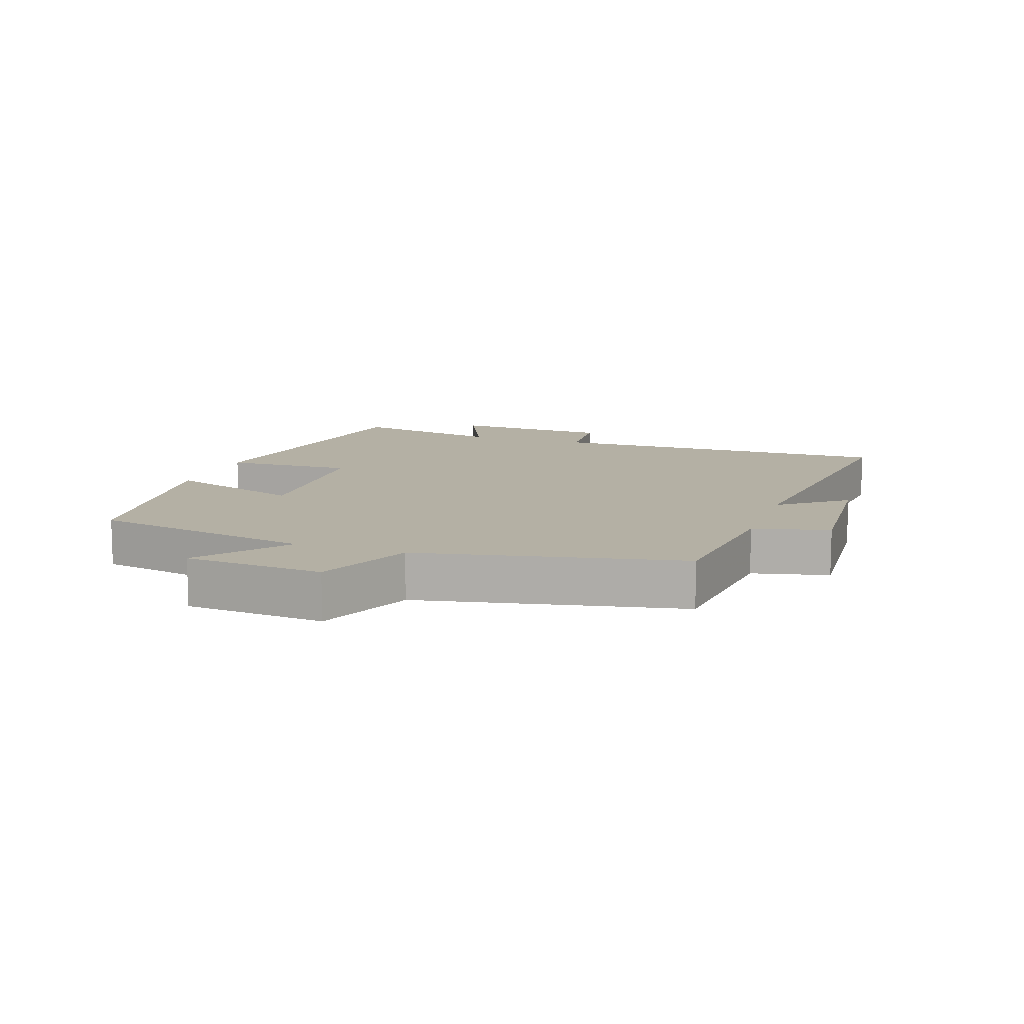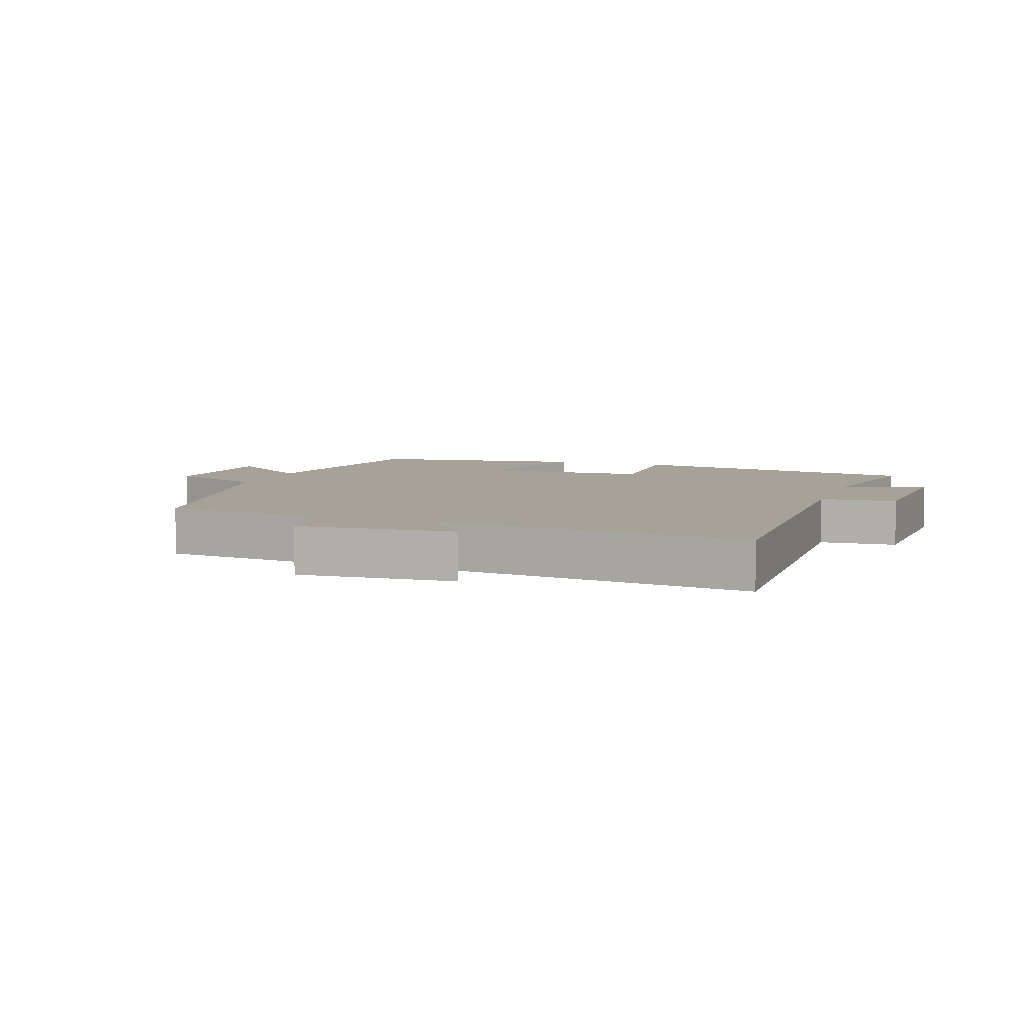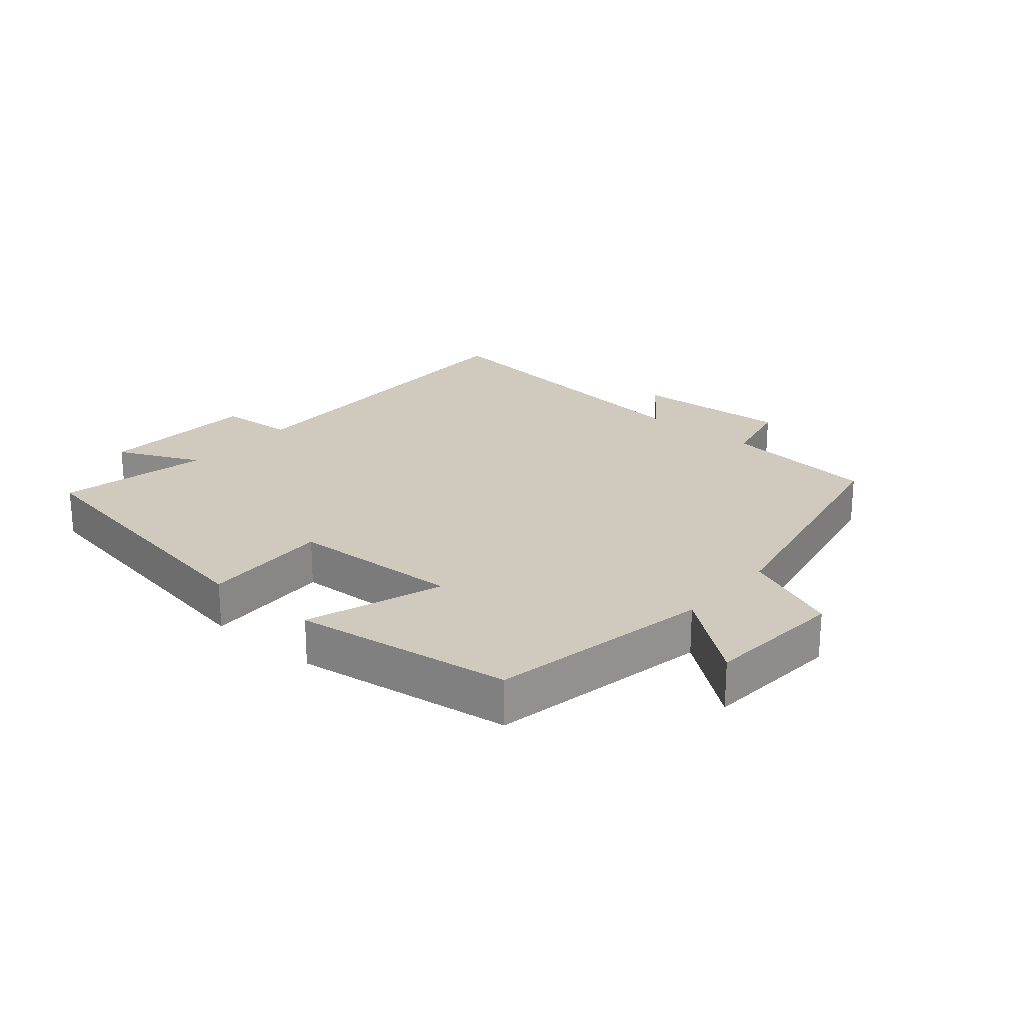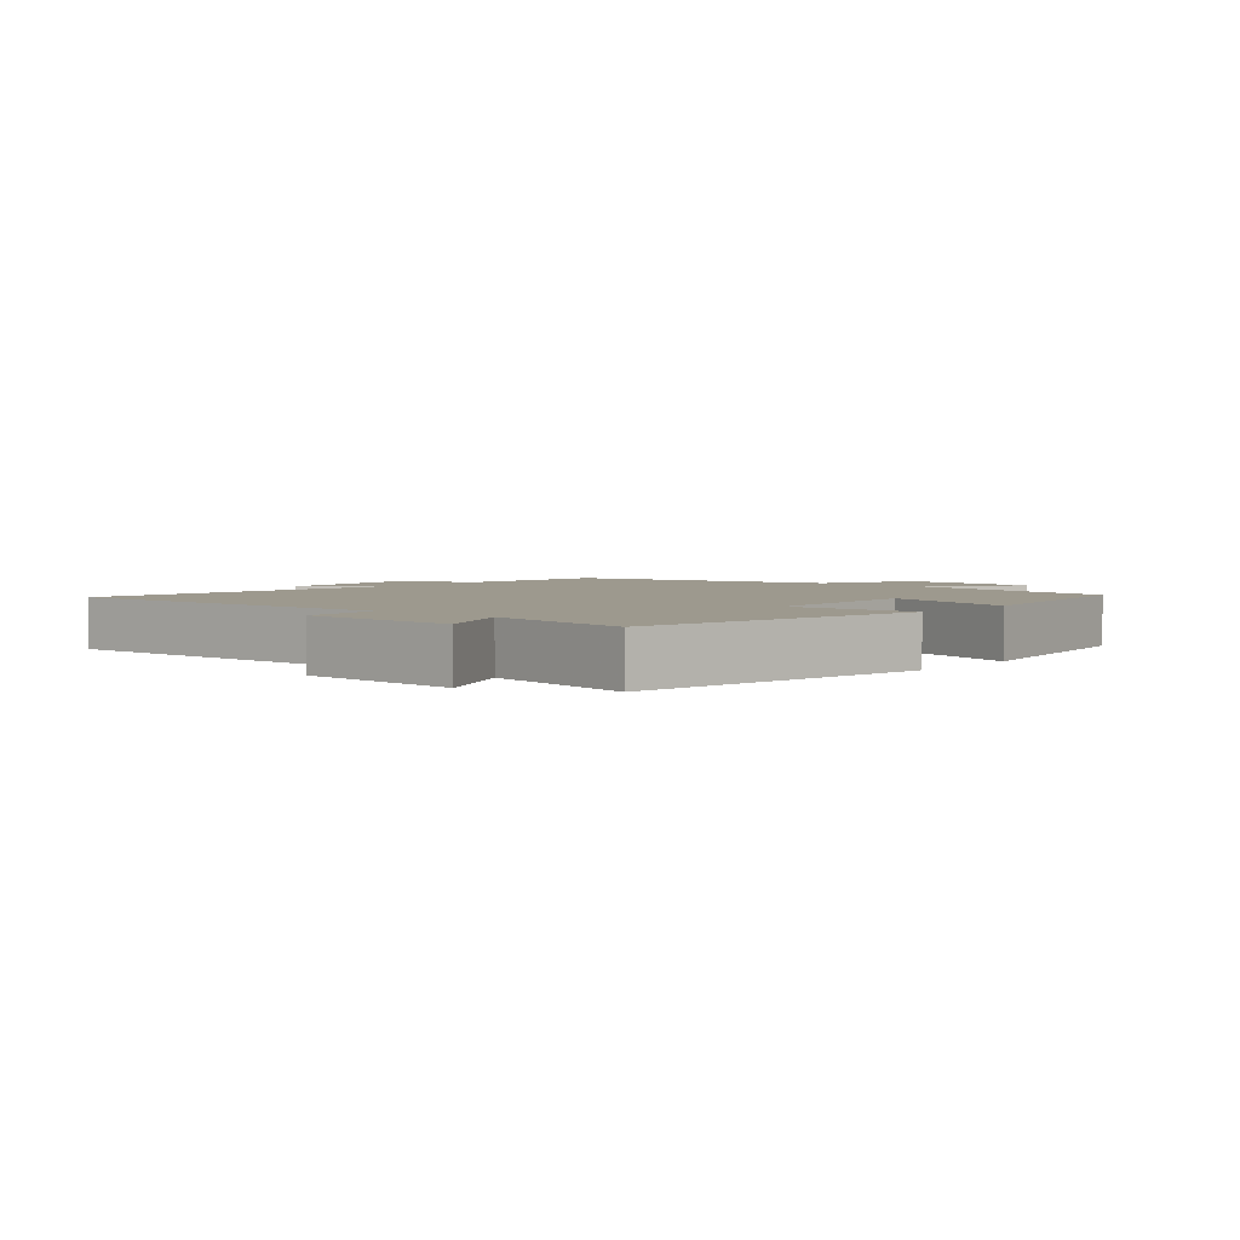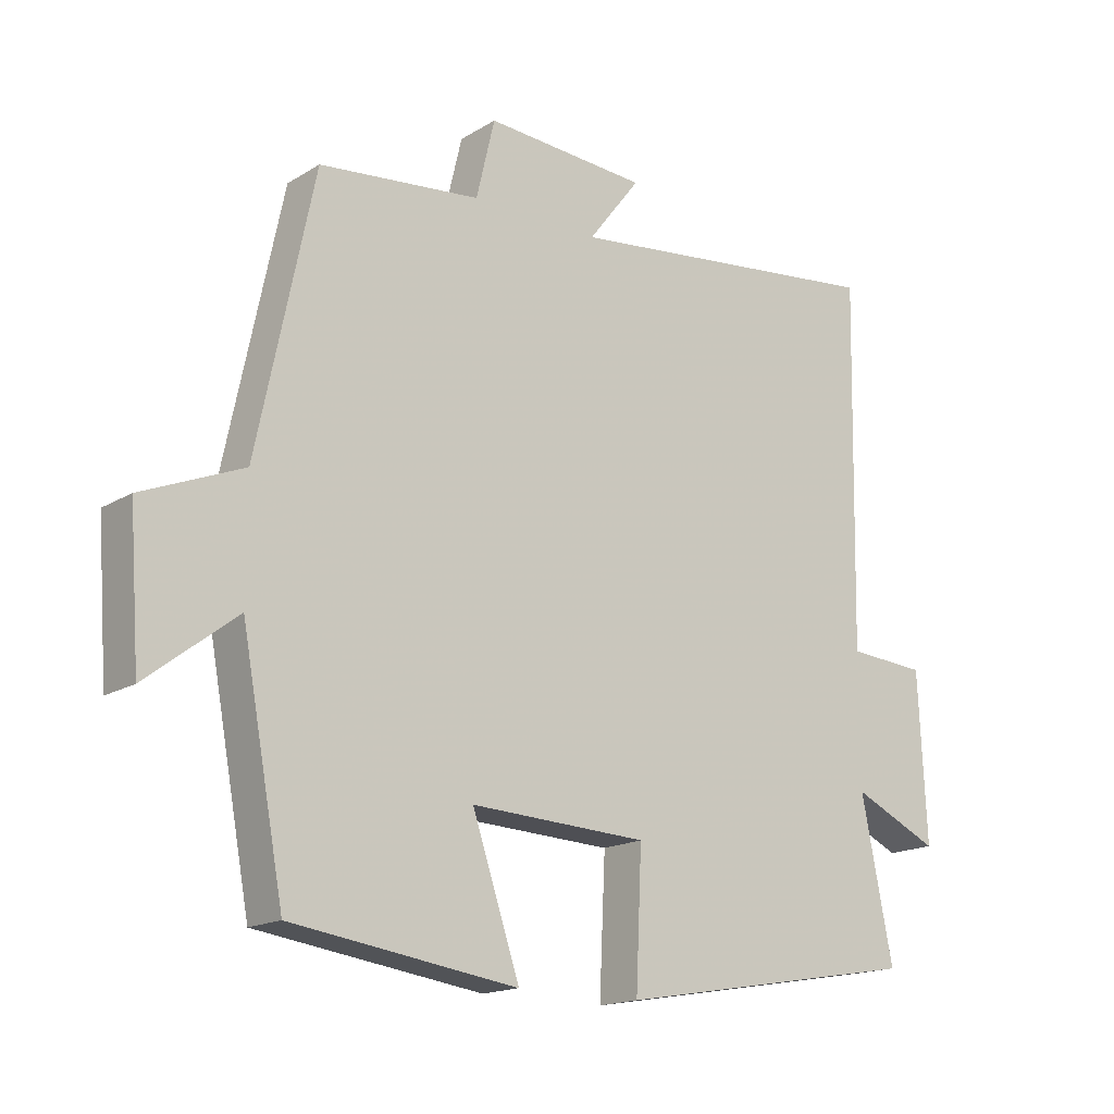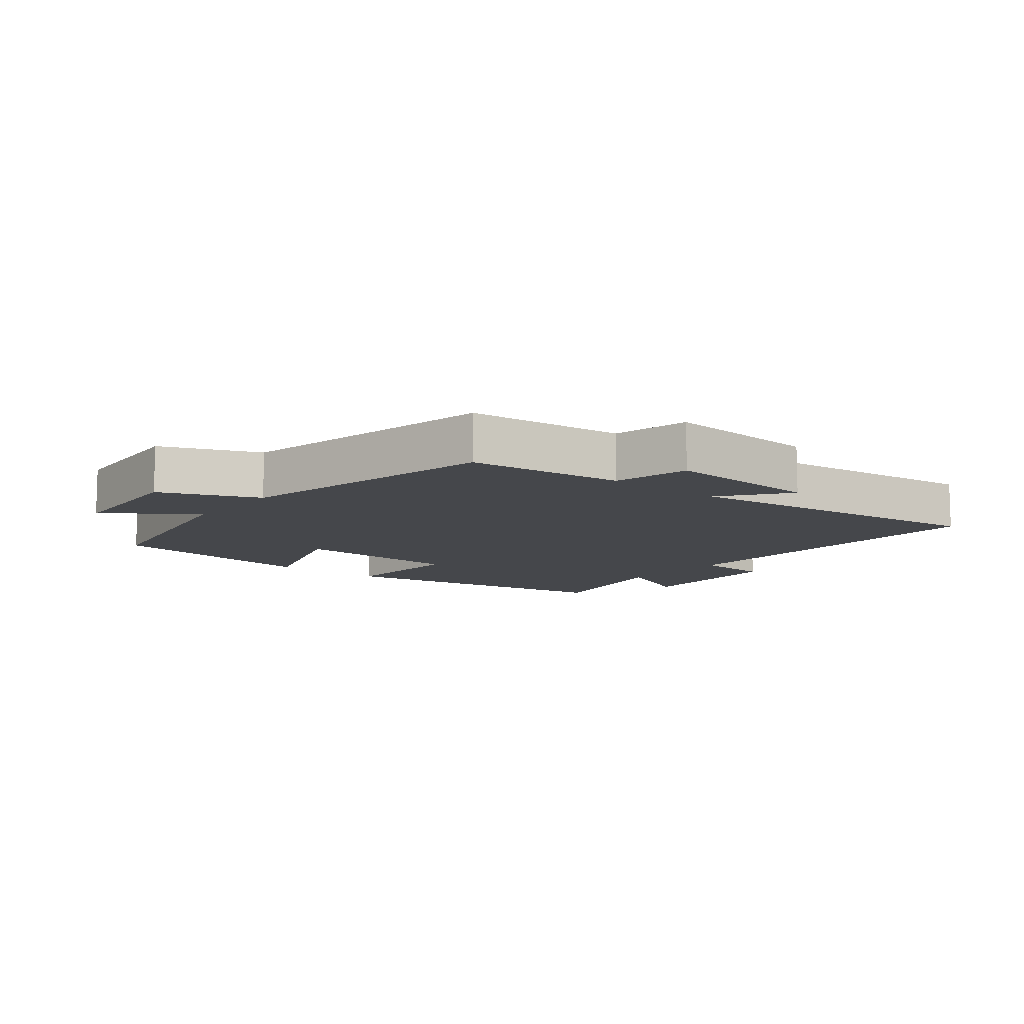
<metadata>
{"format":"obj","ext":"obj","renderer":"f3d","projection":"perspective","resolution":1024,"background":"white","views":[{"elev":11.5,"azim":-70.9,"up":"+Y"},{"elev":6.5,"azim":19.2,"up":"+Y"},{"elev":23.0,"azim":-139.3,"up":"+Y"},{"elev":3.3,"azim":130.4,"up":"+Y"},{"elev":-16.7,"azim":-39.5,"up":"+Z"},{"elev":-10.3,"azim":-38.9,"up":"+Y"}]}
</metadata>
<code>
v 0.511 0.07 0.558
v 0.5 0.07 0.012
v 0.618 0.07 0.004
v 0.63 0.07 -0.246
v 0.5 0.07 -0.186
v 0.547 0.07 -0.422
v 0.088 0.07 -0.5
v 0.097 0.07 -0.3
v -0.169 0.07 -0.288
v -0.098 0.07 -0.5
v -0.436 0.07 -0.452
v -0.5 0.07 -0.108
v -0.635 0.07 -0.213
v -0.651 0.07 0.003
v -0.5 0.07 0.066
v -0.415 0.07 0.474
v -0.173 0.07 0.5
v -0.145 0.07 0.618
v 0.099 0.07 0.602
v 0.021 0.07 0.5
v 0.511 0 0.558
v 0.5 0 0.012
v 0.618 0 0.004
v 0.63 0 -0.246
v 0.5 0 -0.186
v 0.547 0 -0.422
v 0.088 0 -0.5
v 0.097 0 -0.3
v -0.169 0 -0.288
v -0.098 0 -0.5
v -0.436 0 -0.452
v -0.5 0 -0.108
v -0.635 0 -0.213
v -0.651 0 0.003
v -0.5 0 0.066
v -0.415 0 0.474
v -0.173 0 0.5
v -0.145 0 0.618
v 0.099 0 0.602
v 0.021 0 0.5
f 17 18 19 20
f 15 16 17 20
f 15 20 1 2
f 12 13 14 15
f 9 10 11 12
f 8 9 12 15
f 5 6 7 8
f 5 8 15 2
f 2 3 4 5
f 40 39 38 37
f 40 37 36 35
f 22 21 40 35
f 35 34 33 32
f 32 31 30 29
f 35 32 29 28
f 28 27 26 25
f 22 35 28 25
f 25 24 23 22
f 1 21 22 2
f 2 22 23 3
f 3 23 24 4
f 4 24 25 5
f 5 25 26 6
f 6 26 27 7
f 7 27 28 8
f 8 28 29 9
f 9 29 30 10
f 10 30 31 11
f 11 31 32 12
f 12 32 33 13
f 13 33 34 14
f 14 34 35 15
f 15 35 36 16
f 16 36 37 17
f 17 37 38 18
f 18 38 39 19
f 19 39 40 20
f 20 40 21 1

</code>
